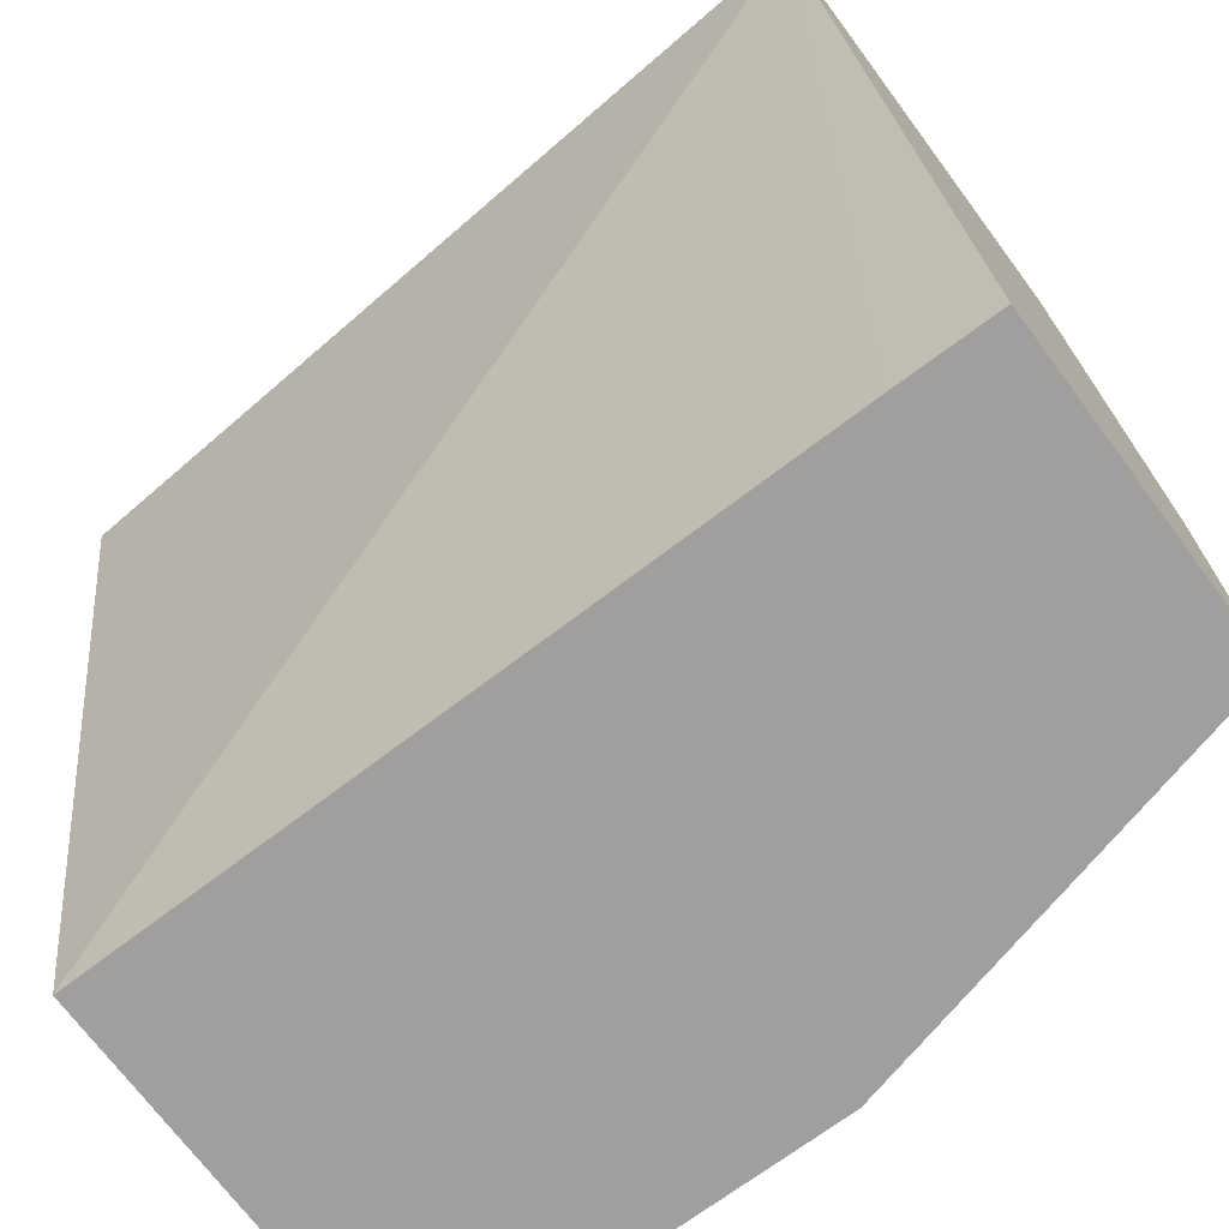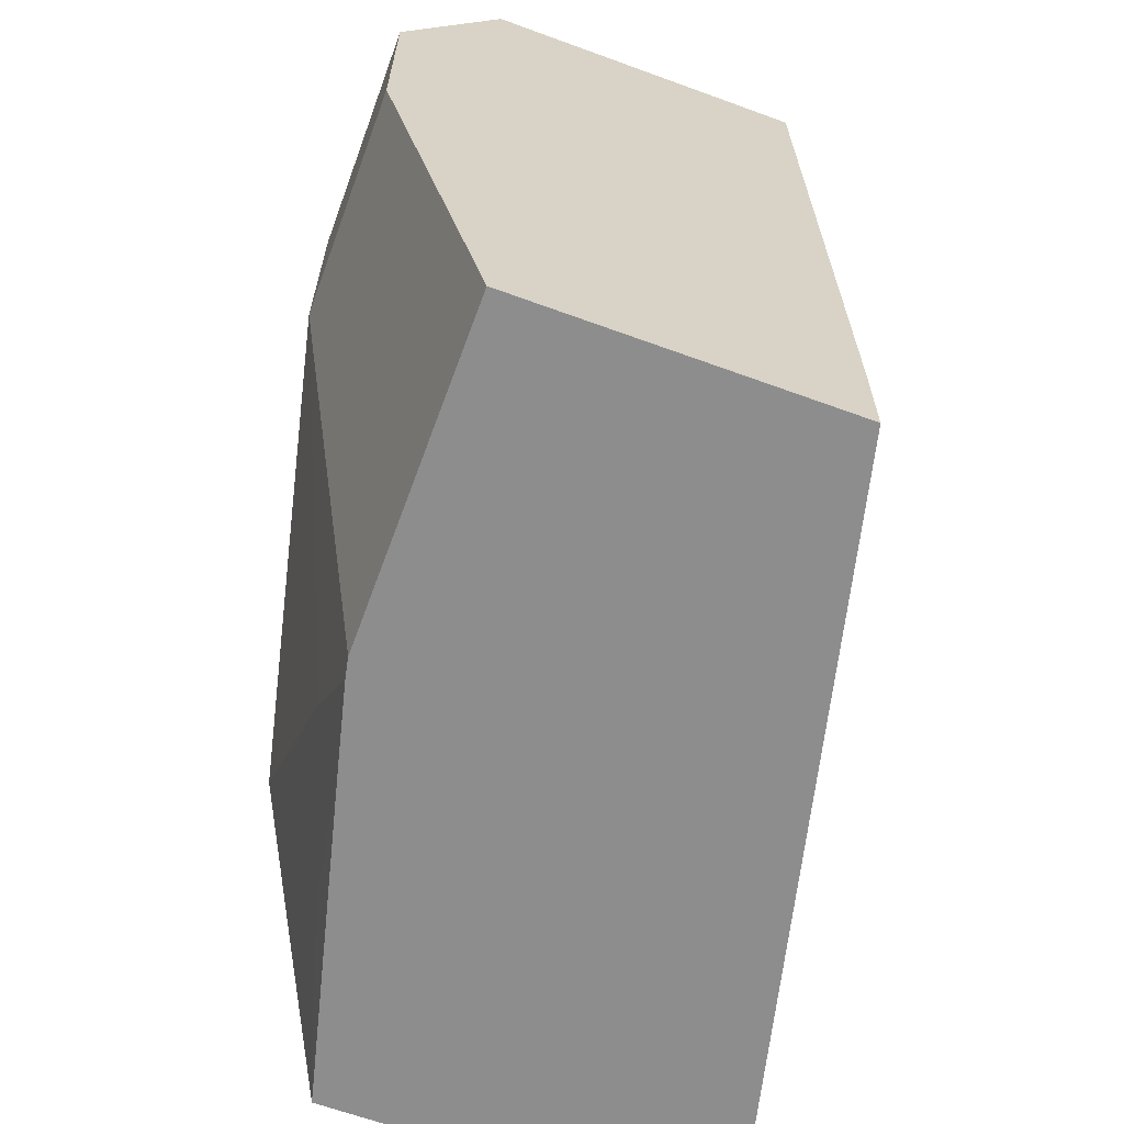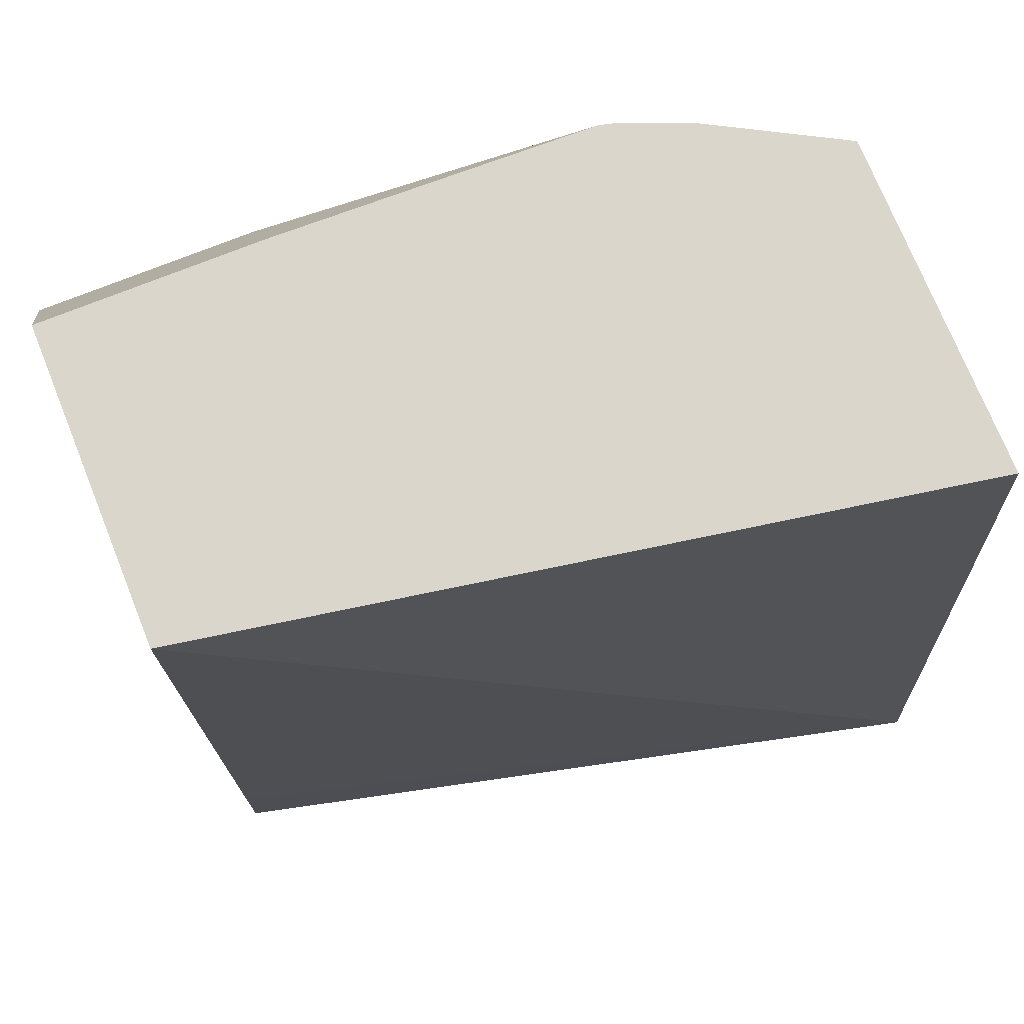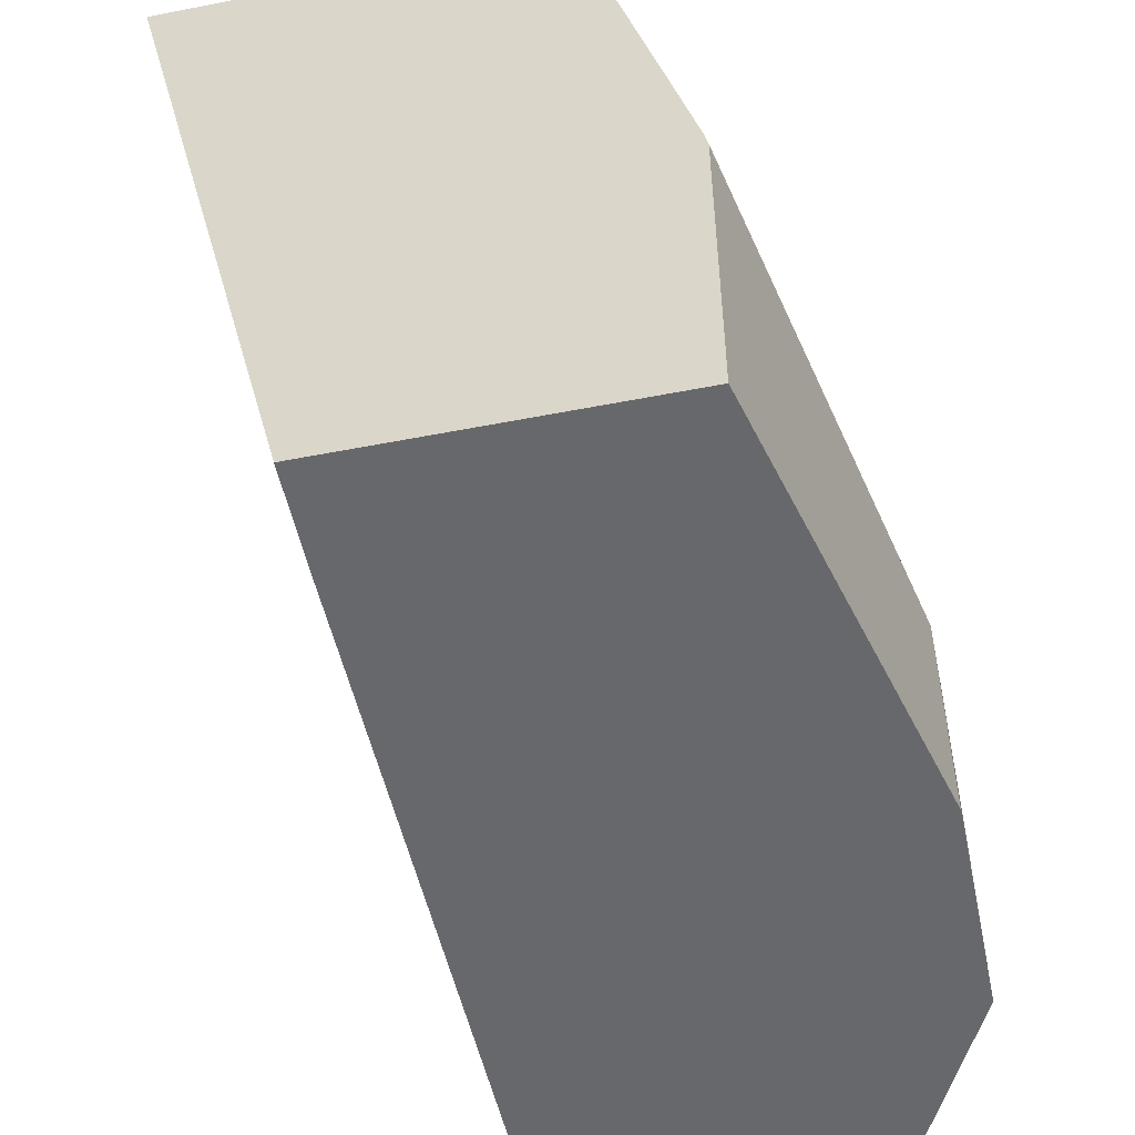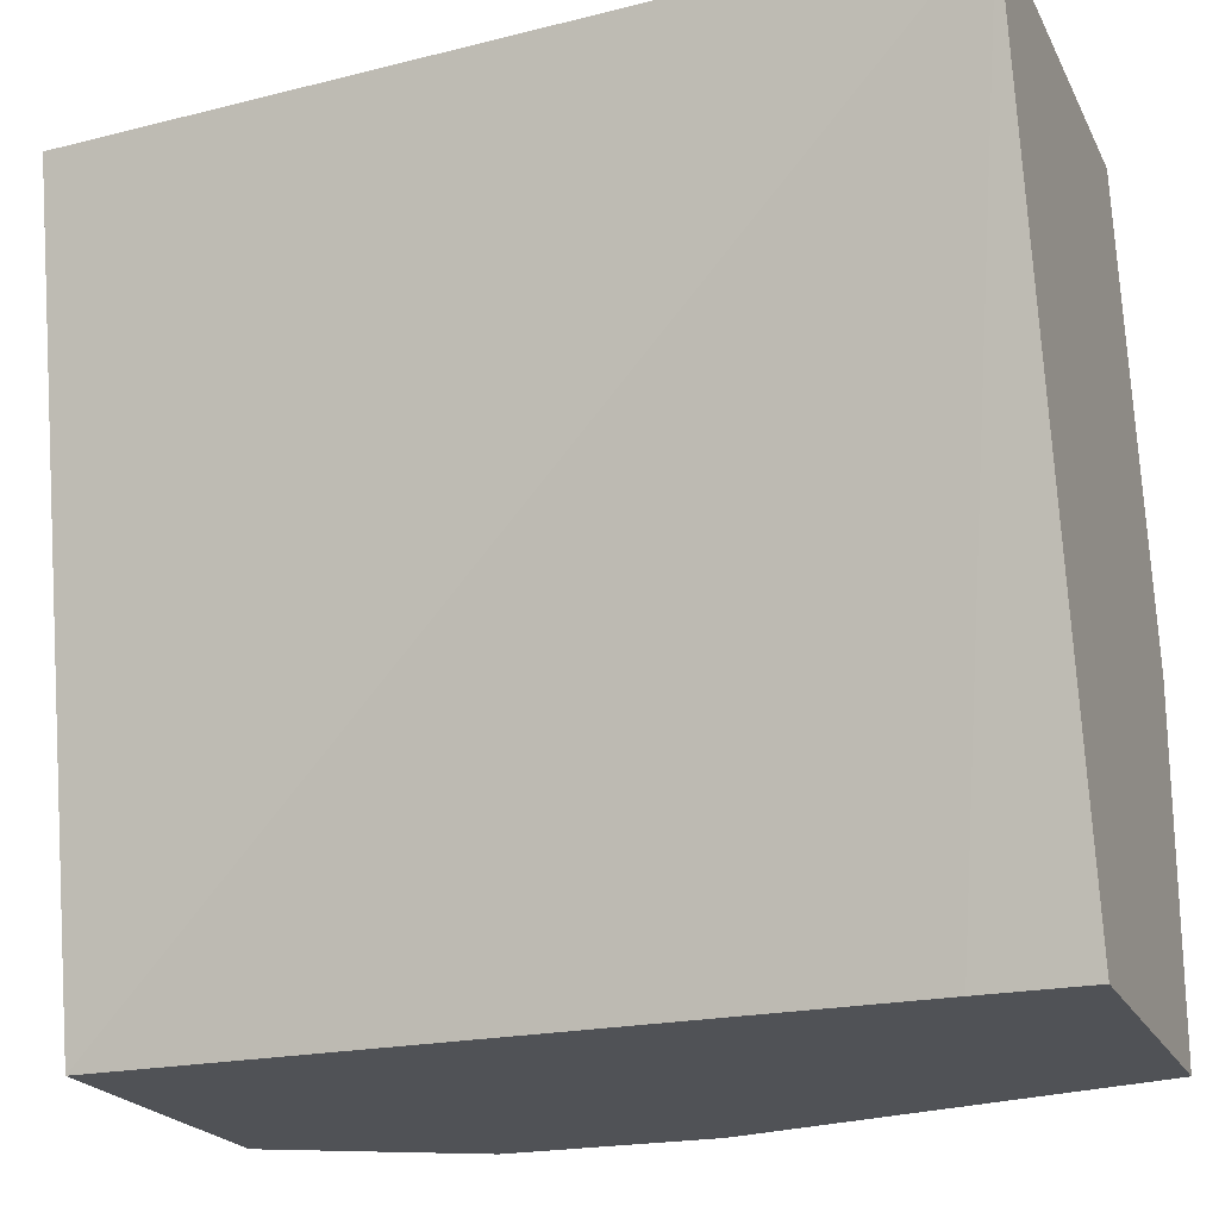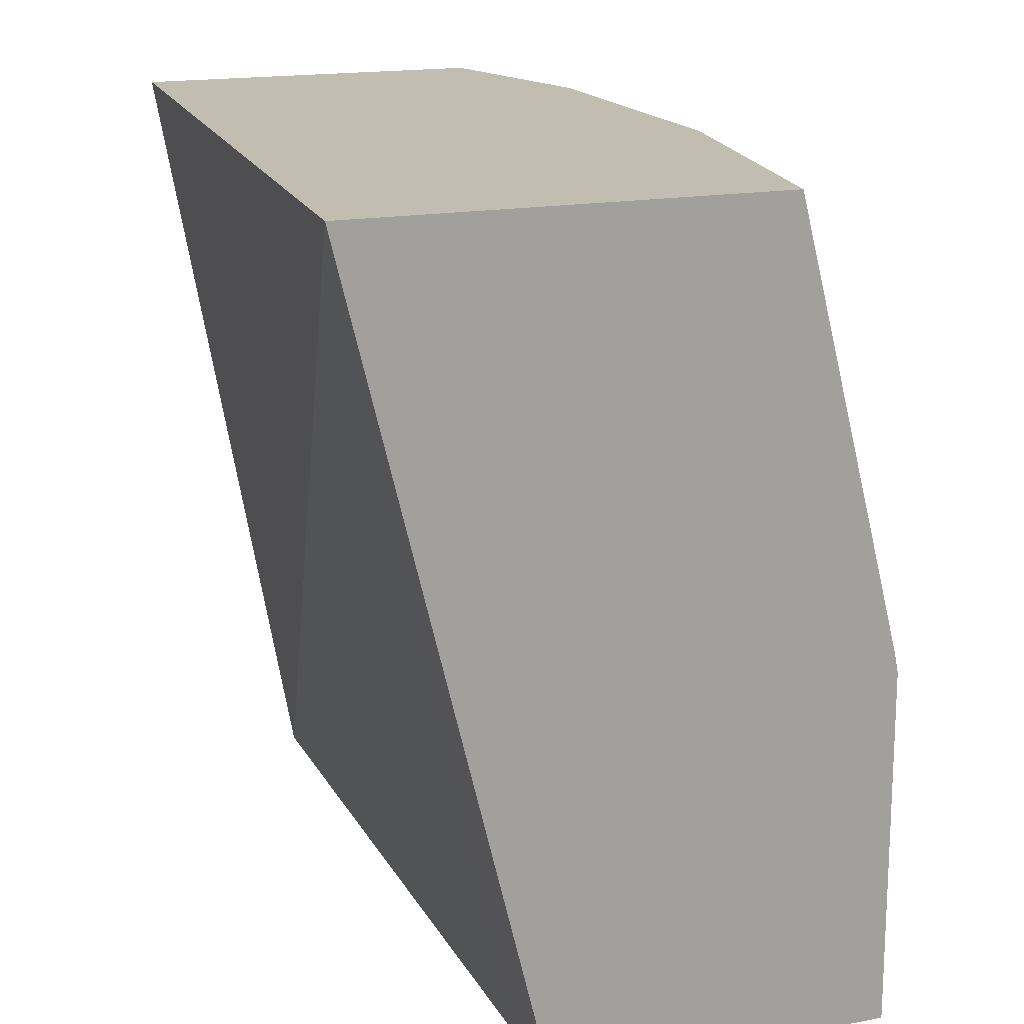
<metadata>
{"format":"obj","ext":"obj","renderer":"f3d","projection":"perspective","resolution":1024,"background":"white","views":[{"elev":-71.3,"azim":126.7,"up":"+Y"},{"elev":-64.7,"azim":-20.2,"up":"+Z"},{"elev":73.5,"azim":68.1,"up":"+Z"},{"elev":-52.5,"azim":-168.1,"up":"+Y"},{"elev":-21.1,"azim":110.4,"up":"+Y"},{"elev":17.0,"azim":159.4,"up":"+Y"}]}
</metadata>
<code>
v -0.6481 -0.03993 -0.07698
v -0.6027 0.2154 -0.07698
v -0.7556 -0.03993 -0.07698
v -0.6455 -0.03993 -0.3227
v -0.583 0.2154 -0.3573
v -0.7183 0.2154 -0.07698
v -0.7556 0.03587 -0.07698
v -0.765 -0.03993 -0.09564
v -0.6455 -0.03993 -0.3573
v -0.7171 0.2154 -0.3573
v -0.7351 0.1972 -0.09863
v -0.7422 0.1721 -0.07698
v -0.7349 0.2154 -0.1437
v -0.7411 0.2032 -0.1315
v -0.753 0.1434 -0.07698
v -0.765 0.03587 -0.09564
v -0.7769 -0.03993 -0.1195
v -0.753 -0.03993 -0.3573
v -0.7447 0.1063 -0.3573
v -0.7351 0.1613 -0.3406
v -0.7351 0.1972 -0.3048
v -0.7349 0.2154 -0.2512
v -0.7515 0.1494 -0.07698
v -0.753 0.1793 -0.1434
v -0.7411 0.2032 -0.239
v -0.7888 0.03587 -0.1434
v -0.7769 0.03587 -0.1195
v -0.7875 -0.03993 -0.1407
v -0.753 0.07174 -0.3573
v -0.7888 -0.03993 -0.2152
v -0.7517 0.07814 -0.3573
v -0.753 0.1076 -0.3227
v -0.753 0.1793 -0.251
v -0.7888 -0.03993 -0.1434
v -0.7888 0.03587 -0.2152
f 17 27 28
f 15 26 27
f 15 24 26
f 15 23 24
f 15 27 16
f 14 33 24
f 12 14 23
f 14 24 23
f 13 25 14
f 13 22 25
f 10 21 22
f 18 30 35
f 10 20 21
f 14 25 33
f 18 35 29
f 26 35 30
f 19 32 33
f 19 33 21
f 19 21 20
f 21 33 22
f 22 33 25
f 24 33 35
f 24 35 26
f 26 34 28
f 26 28 27
f 26 30 34
f 29 35 32
f 29 32 31
f 32 35 33
f 10 19 20
f 19 31 32
f 8 27 17
f 11 14 12
f 7 15 16
f 1 9 4
f 1 18 9
f 1 30 18
f 1 34 30
f 1 28 34
f 1 17 28
f 1 4 5
f 1 8 17
f 1 7 3
f 1 15 7
f 1 23 15
f 1 6 12
f 1 2 6
f 8 16 27
f 1 3 8
f 1 5 2
f 1 12 23
f 2 10 22
f 2 5 10
f 6 13 14
f 5 19 10
f 5 31 19
f 5 29 31
f 5 18 29
f 6 11 12
f 4 9 5
f 2 22 13
f 5 9 18
f 2 13 6
f 6 14 11
f 3 7 16
f 3 16 8

</code>
